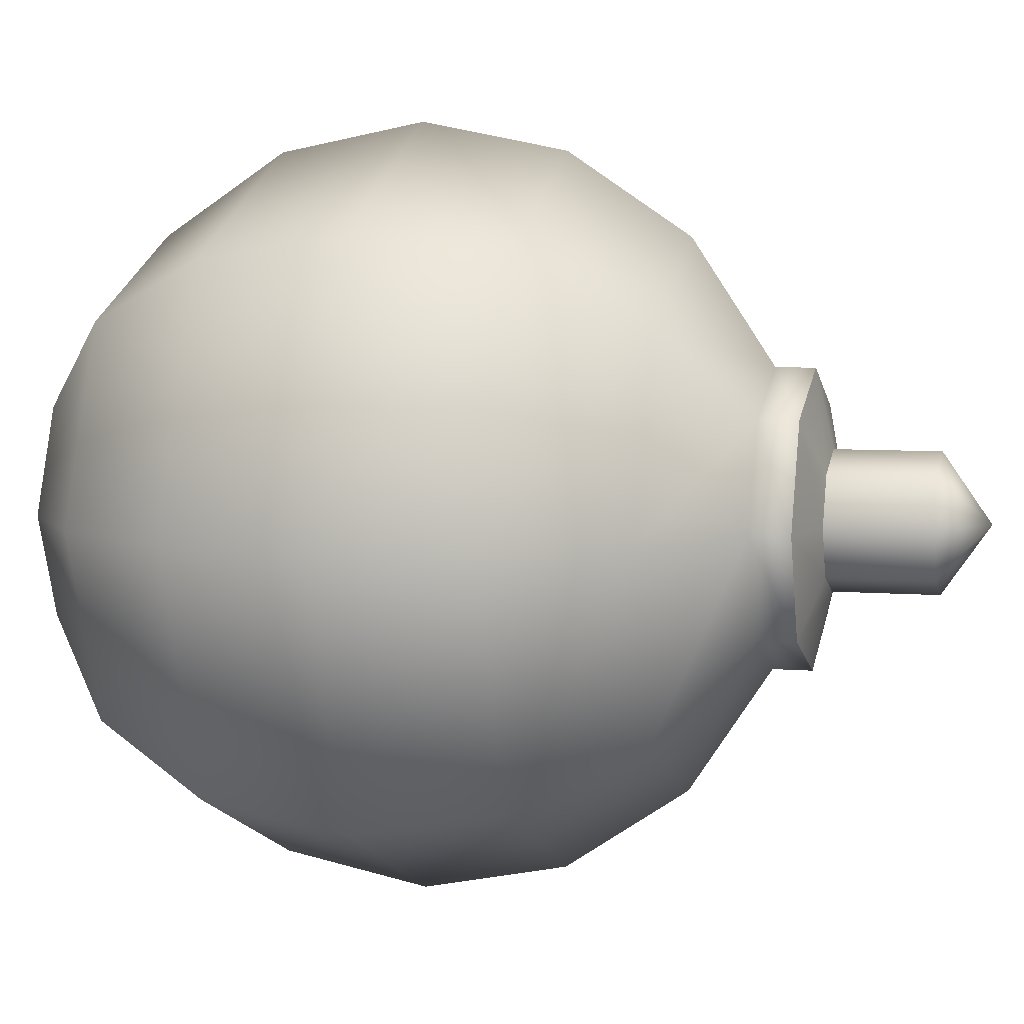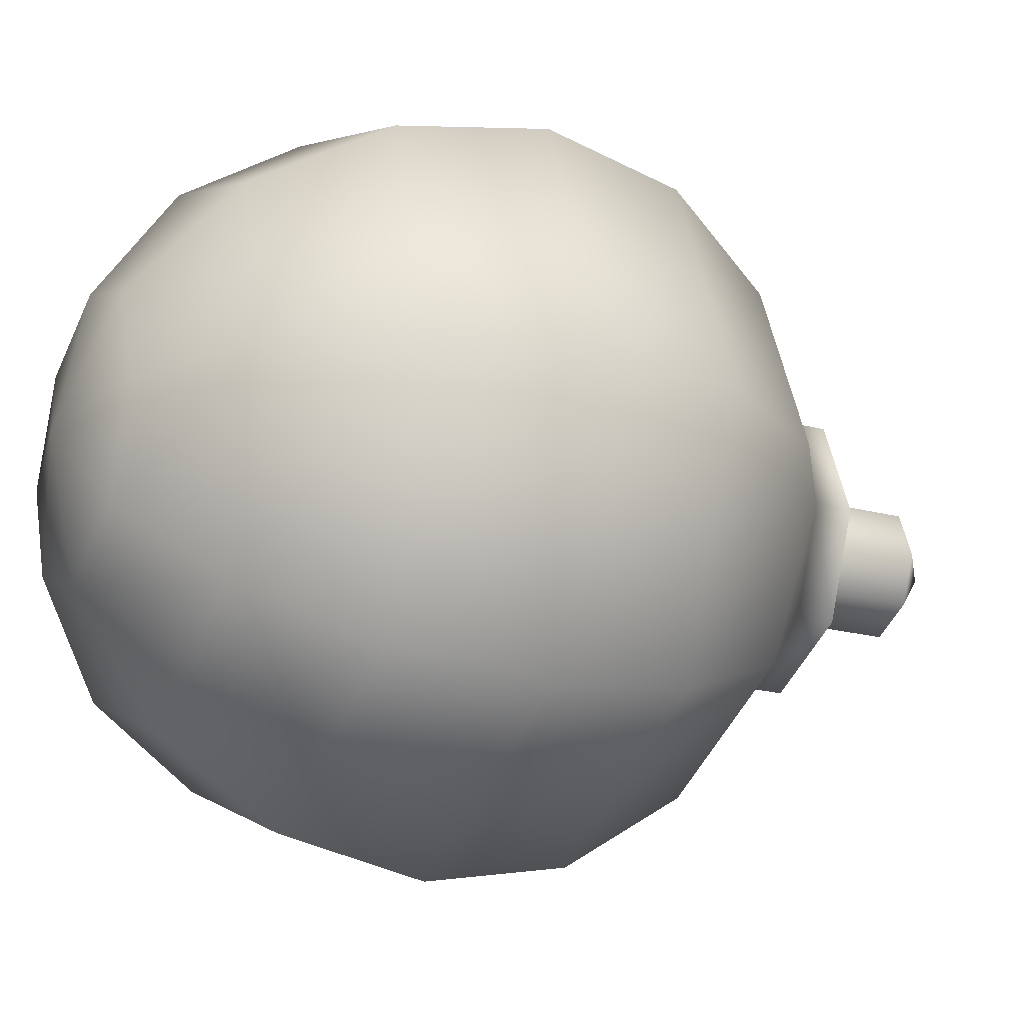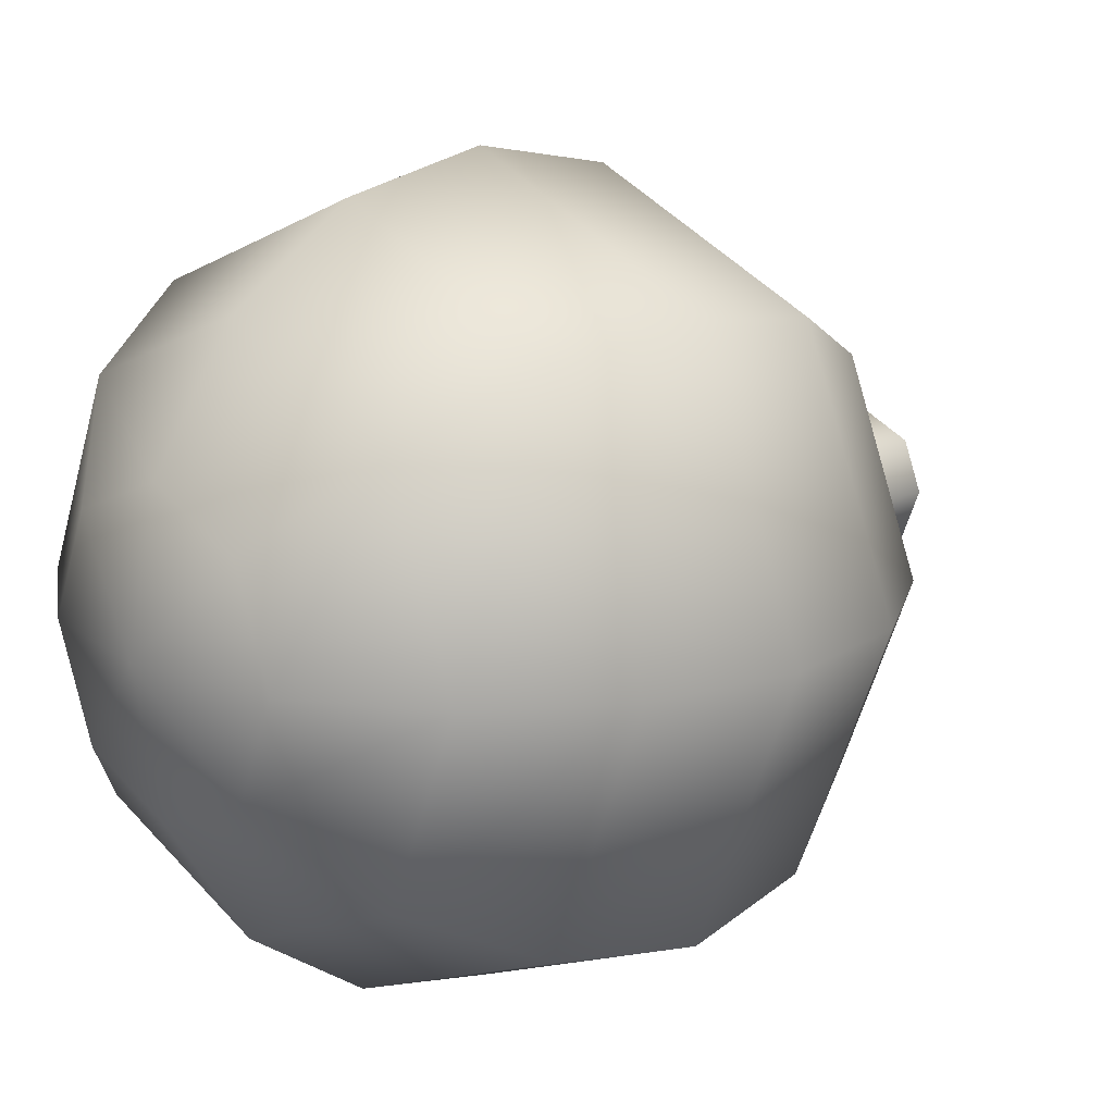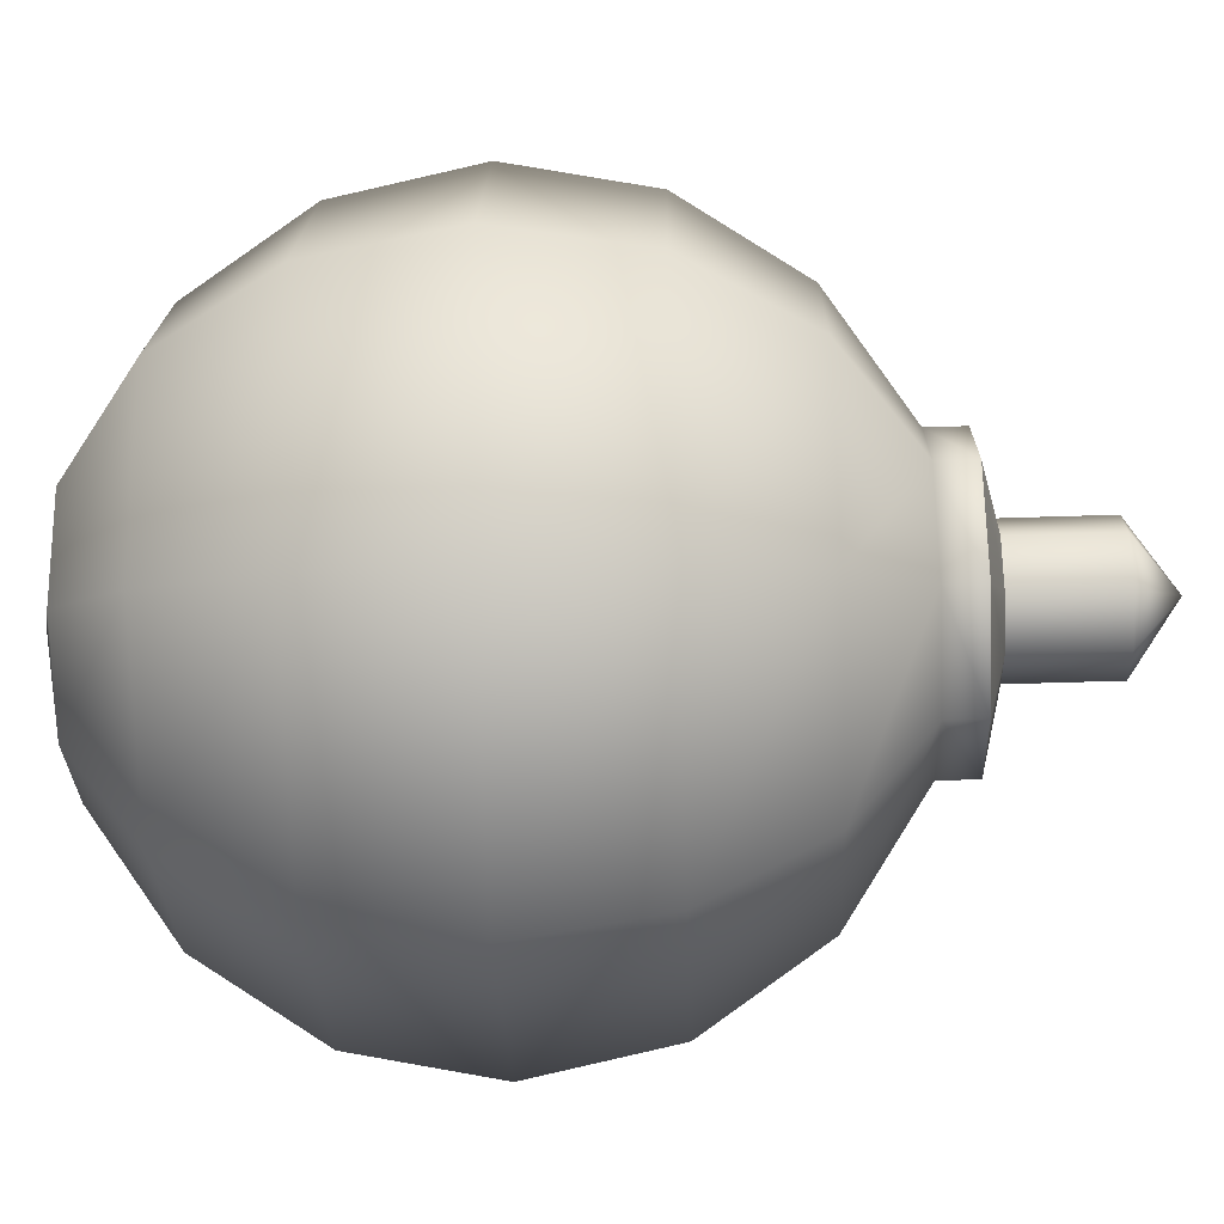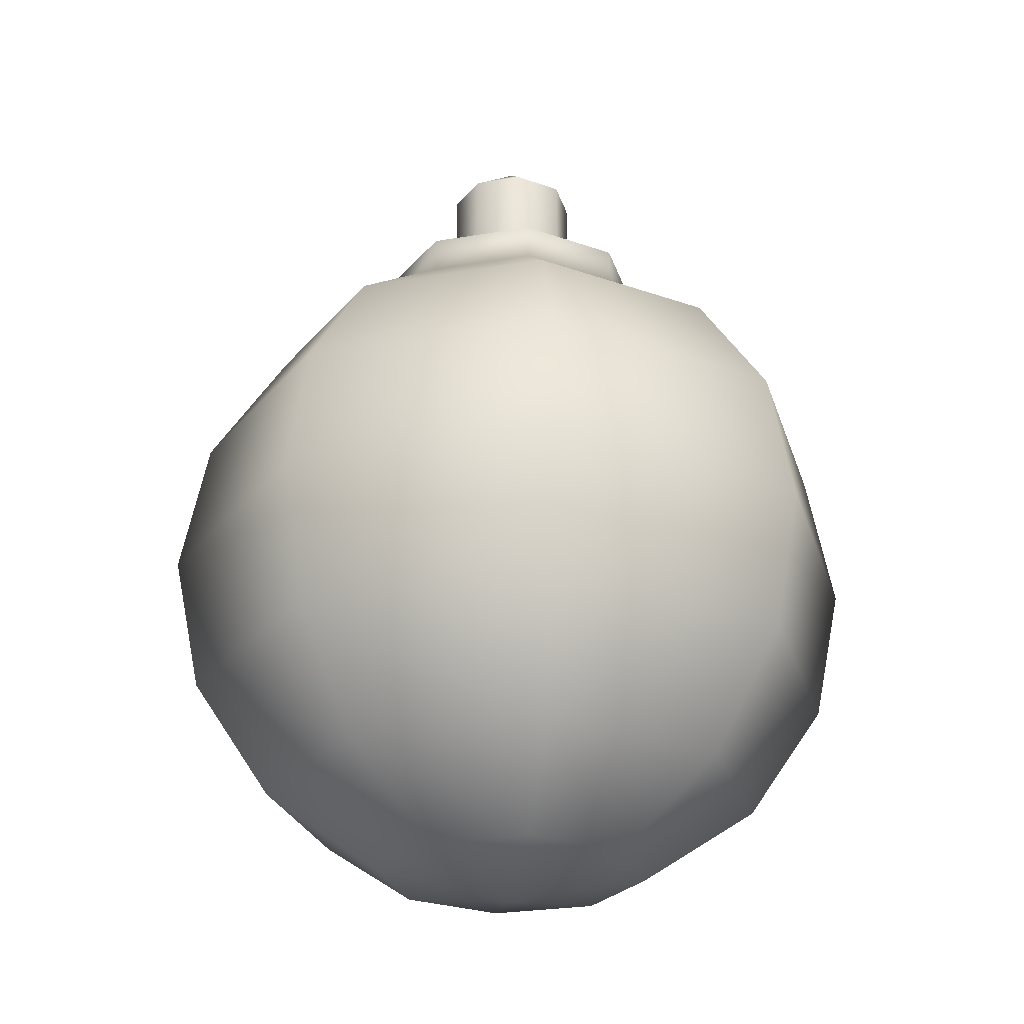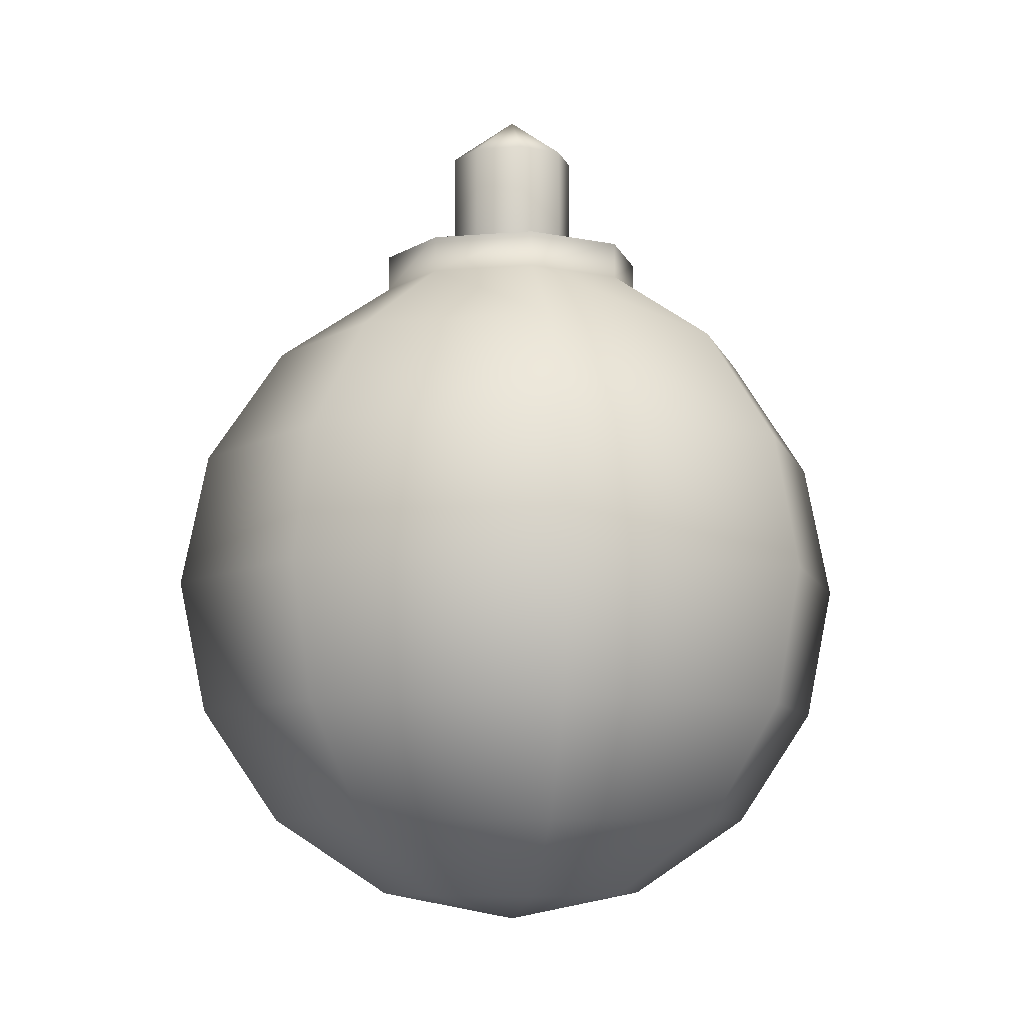
<metadata>
{"format":"obj","ext":"obj","renderer":"f3d","projection":"perspective","resolution":1024,"background":"white","views":[{"elev":6.0,"azim":-75.7,"up":"+Y"},{"elev":-21.6,"azim":-115.2,"up":"+Y"},{"elev":15.7,"azim":-132.8,"up":"+Y"},{"elev":-50.7,"azim":-87.9,"up":"+Y"},{"elev":-25.7,"azim":37.8,"up":"+Z"},{"elev":-7.7,"azim":171.4,"up":"+Z"}]}
</metadata>
<code>
g TreeBauble_Red
v 0.2441 0 -0.06309
v 0.0934 -0.0934 0.0111
v 0.1321 0 0.0111
v 0.1726 -0.1726 -0.06309
v 0.3189 0 -0.1741
v 0 -0.1321 0.0111
v 0.2255 -0.2255 -0.1741
v 0.3452 0 -0.3051
v 0 -0.2441 -0.06309
v -0.0934 -0.0934 0.0111
v 0.2441 -0.2441 -0.3051
v 0.3189 0 -0.4361
v 0 -0.3189 -0.1741
v -0.1726 -0.1726 -0.06309
v -0.1321 0 0.0111
v -0.2441 0 -0.06309
v -0.2255 -0.2255 -0.1741
v -0.3189 0 -0.1741
v 0.2255 -0.2255 -0.4361
v 0.2441 0 -0.5471
v 0 -0.3452 -0.3051
v -0.2441 -0.2441 -0.3051
v -0.3452 0 -0.3051
v 0.1726 -0.1726 -0.5471
v 0.1321 0 -0.6213
v 0 -0.3189 -0.4361
v -0.2255 -0.2255 -0.4361
v -0.3189 0 -0.4361
v 0.0934 -0.0934 -0.6213
v 0 0 -0.6474
v 0 -0.2441 -0.5471
v -0.1726 -0.1726 -0.5471
v -0.2441 0 -0.5471
v 0 -0.1321 -0.6213
v -0.0934 -0.0934 -0.6213
v -0.1321 0 -0.6213
v -0.2441 0 -0.06309
v -0.0934 0.0934 0.0111
v -0.1321 0 0.0111
v -0.1726 0.1726 -0.06309
v -0.3189 0 -0.1741
v 0 0.1321 0.0111
v -0.2255 0.2255 -0.1741
v -0.3452 0 -0.3051
v 0 0.2441 -0.06309
v 0.0934 0.0934 0.0111
v -0.2441 0.2441 -0.3051
v -0.3189 0 -0.4361
v 0.1726 0.1726 -0.06309
v 0.1321 0 0.0111
v 0.2441 0 -0.06309
v 0 0.3189 -0.1741
v 0.2255 0.2255 -0.1741
v 0.3189 0 -0.1741
v -0.2255 0.2255 -0.4361
v -0.2441 0 -0.5471
v 0 0.3452 -0.3051
v 0.2441 0.2441 -0.3051
v 0.3452 0 -0.3051
v -0.1726 0.1726 -0.5471
v -0.1321 0 -0.6213
v 0 0.3189 -0.4361
v 0.2255 0.2255 -0.4361
v 0.3189 0 -0.4361
v -0.0934 0.0934 -0.6213
v 0 0 -0.6474
v 0 0.2441 -0.5471
v 0.1726 0.1726 -0.5471
v 0.2441 0 -0.5471
v 0 0.1321 -0.6213
v 0.0934 0.0934 -0.6213
v 0.1321 0 -0.6213
v 0.1321 0 0.0111
v 0.1321 0 0.04621
v 0.0934 0.0934 0.04621
v 0.0934 0.0934 0.0111
v 0 0.1321 0.04621
v 0 0.1321 0.0111
v -0.0934 0.0934 0.04621
v -0.0934 0.0934 0.0111
v -0.1321 0 0.04621
v -0.1321 0 0.0111
v 0.0934 -0.0934 0.0111
v 0.1321 0 0.04621
v 0.1321 0 0.0111
v 0.0934 -0.0934 0.04621
v 0 -0.1321 0.0111
v 0 -0.1321 0.04621
v -0.0934 -0.0934 0.0111
v -0.0934 -0.0934 0.04621
v -0.1321 0 0.0111
v -0.1321 0 0.04621
v 0.04384 -0.04384 0.06241
v 0.062 0 0.1558
v 0.062 0 0.06241
v 0.04384 -0.04384 0.1558
v 0 -0.062 0.06241
v 0 0 0.1991
v 0 -0.062 0.1558
v -0.04384 -0.04384 0.06241
v -0.04384 -0.04384 0.1558
v -0.062 0 0.1558
v -0.062 0 0.06241
v -0.04384 0.04384 0.06241
v -0.062 0 0.1558
v -0.062 0 0.06241
v -0.04384 0.04384 0.1558
v 0 0 0.1991
v 0 0.062 0.06241
v 0 0.062 0.1558
v 0.04384 0.04384 0.06241
v 0.04384 0.04384 0.1558
v 0.062 0 0.06241
v 0 0 0.1991
v 0.062 0 0.1558
v 0.04384 0.04384 0.06241
v 0.1321 0 0.04621
v 0.062 0 0.06241
v 0.0934 0.0934 0.04621
v 0 0.062 0.06241
v 0 0.1321 0.04621
v -0.04384 0.04384 0.06241
v -0.0934 0.0934 0.04621
v -0.062 0 0.06241
v -0.1321 0 0.04621
v 0.062 0 0.06241
v 0.1321 0 0.04621
v 0.0934 -0.0934 0.04621
v 0.04384 -0.04384 0.06241
v 0 -0.1321 0.04621
v 0 -0.062 0.06241
v -0.0934 -0.0934 0.04621
v -0.04384 -0.04384 0.06241
v -0.1321 0 0.04621
v -0.062 0 0.06241
g TreeBauble_Red_0
f 3 2 1
f 2 4 1
f 1 4 5
f 2 6 4
f 4 7 5
f 5 7 8
f 6 9 4
f 4 9 7
f 6 10 9
f 7 11 8
f 8 11 12
f 9 13 7
f 7 13 11
f 10 14 9
f 9 14 13
f 10 15 14
f 15 16 14
f 14 16 17
f 14 17 13
f 16 18 17
f 11 19 12
f 12 19 20
f 13 21 11
f 13 17 21
f 11 21 19
f 17 18 22
f 17 22 21
f 18 23 22
f 19 24 20
f 20 24 25
f 21 26 19
f 21 22 26
f 19 26 24
f 22 23 27
f 22 27 26
f 23 28 27
f 24 29 25
f 25 29 30
f 26 31 24
f 26 27 31
f 24 31 29
f 27 28 32
f 27 32 31
f 28 33 32
f 31 34 29
f 29 34 30
f 31 32 34
f 32 33 35
f 32 35 34
f 34 35 30
f 33 36 35
f 35 36 30
f 39 38 37
f 38 40 37
f 37 40 41
f 38 42 40
f 40 43 41
f 41 43 44
f 42 45 40
f 40 45 43
f 42 46 45
f 43 47 44
f 44 47 48
f 46 49 45
f 46 50 49
f 50 51 49
f 45 52 43
f 45 49 52
f 43 52 47
f 49 51 53
f 49 53 52
f 51 54 53
f 47 55 48
f 48 55 56
f 52 57 47
f 52 53 57
f 47 57 55
f 53 54 58
f 53 58 57
f 54 59 58
f 55 60 56
f 56 60 61
f 57 62 55
f 57 58 62
f 55 62 60
f 58 59 63
f 58 63 62
f 59 64 63
f 60 65 61
f 61 65 66
f 62 67 60
f 62 63 67
f 60 67 65
f 63 64 68
f 63 68 67
f 64 69 68
f 67 70 65
f 65 70 66
f 67 68 70
f 68 69 71
f 68 71 70
f 70 71 66
f 69 72 71
f 71 72 66
f 75 74 73
f 76 75 73
f 77 75 76
f 78 77 76
f 79 77 78
f 80 79 78
f 81 79 80
f 82 81 80
f 85 84 83
f 84 86 83
f 83 86 87
f 86 88 87
f 87 88 89
f 88 90 89
f 89 90 91
f 90 92 91
f 95 94 93
f 94 96 93
f 93 96 97
f 98 96 94
f 96 99 97
f 98 99 96
f 97 99 100
f 98 101 99
f 99 101 100
f 98 102 101
f 100 101 103
f 101 102 103
f 106 105 104
f 105 107 104
f 108 107 105
f 104 107 109
f 108 110 107
f 107 110 109
f 109 110 111
f 110 112 111
f 111 112 113
f 114 112 110
f 112 115 113
f 114 115 112
f 118 117 116
f 117 119 116
f 116 119 120
f 119 121 120
f 120 121 122
f 121 123 122
f 122 123 124
f 123 125 124
f 128 127 126
f 129 128 126
f 130 128 129
f 131 130 129
f 132 130 131
f 133 132 131
f 134 132 133
f 135 134 133

</code>
